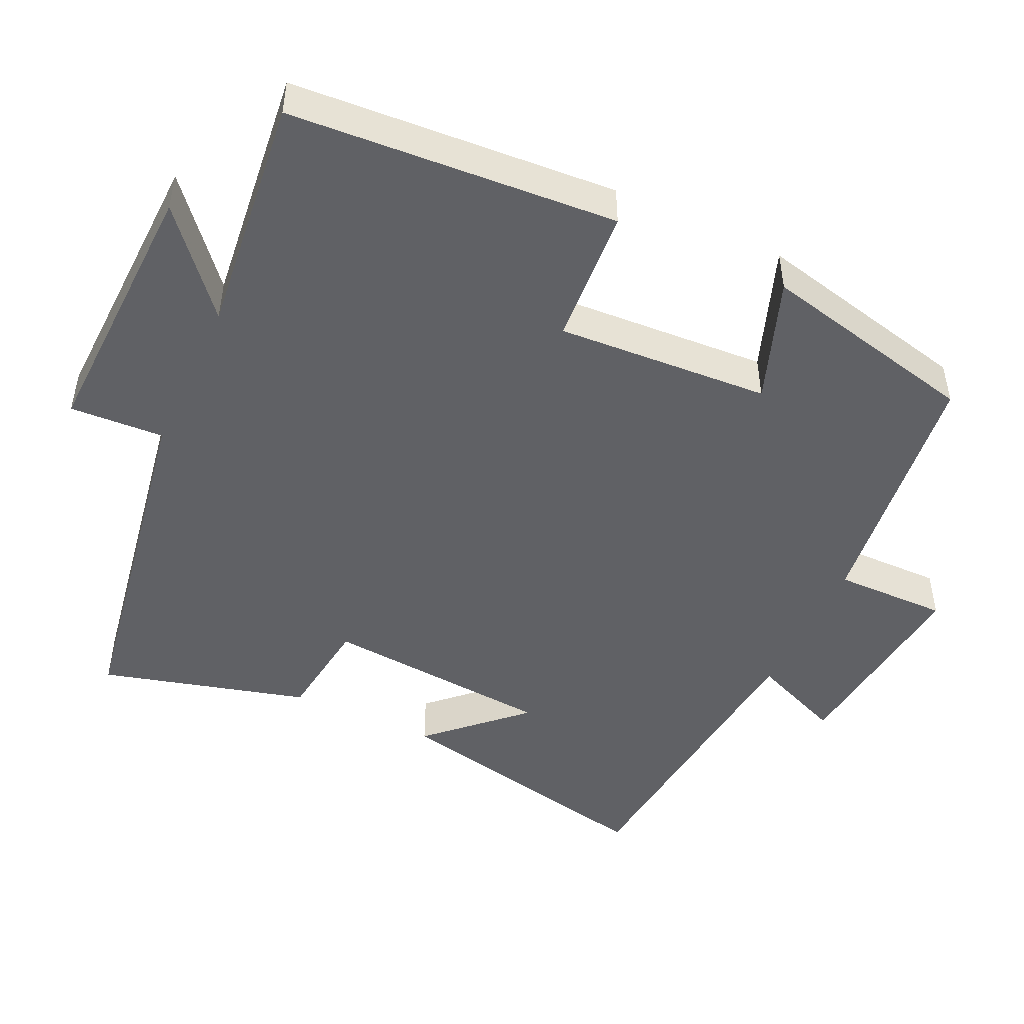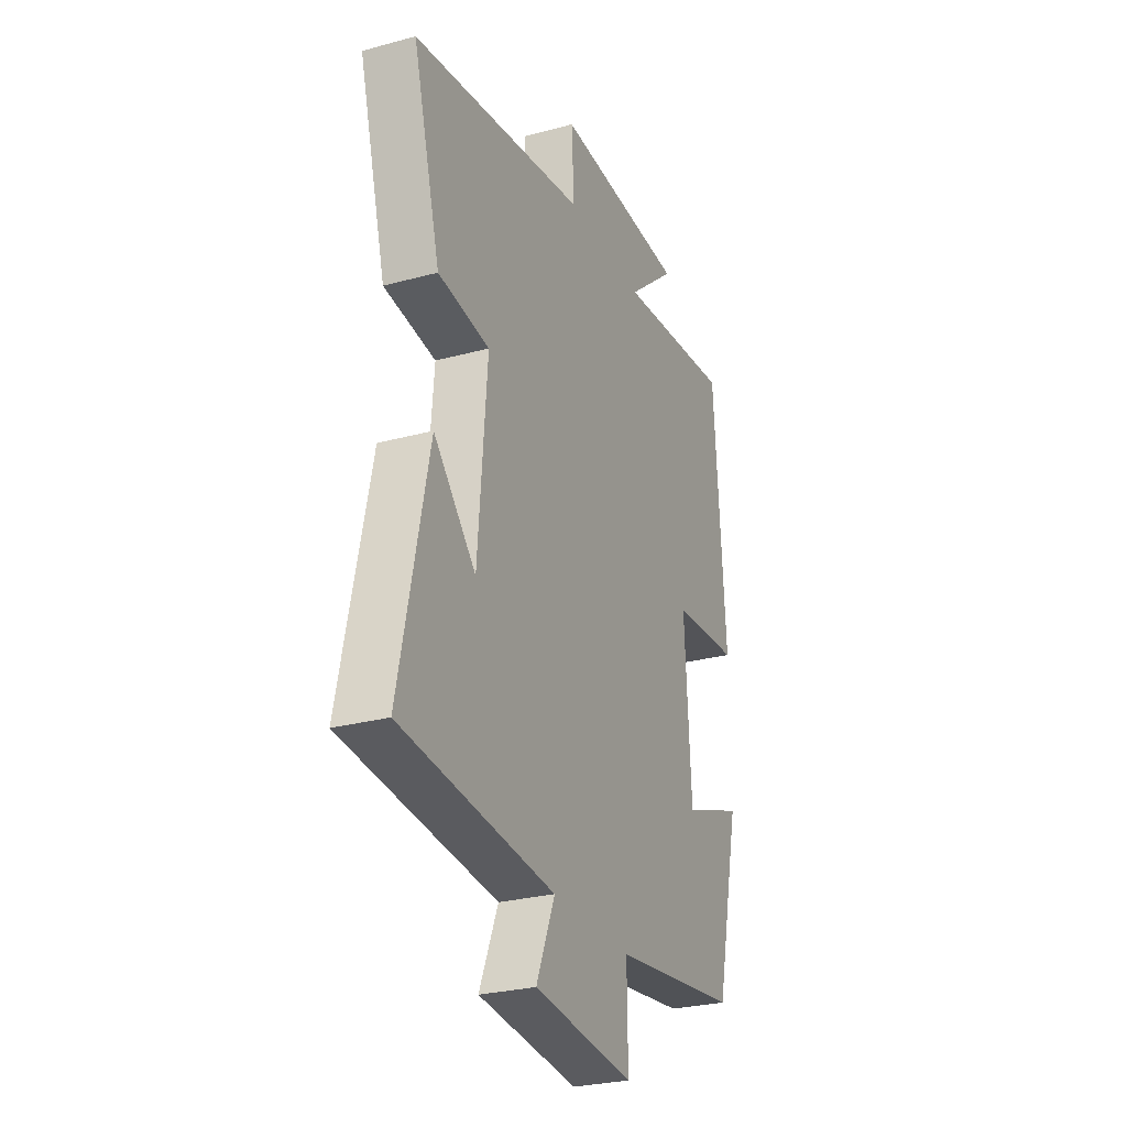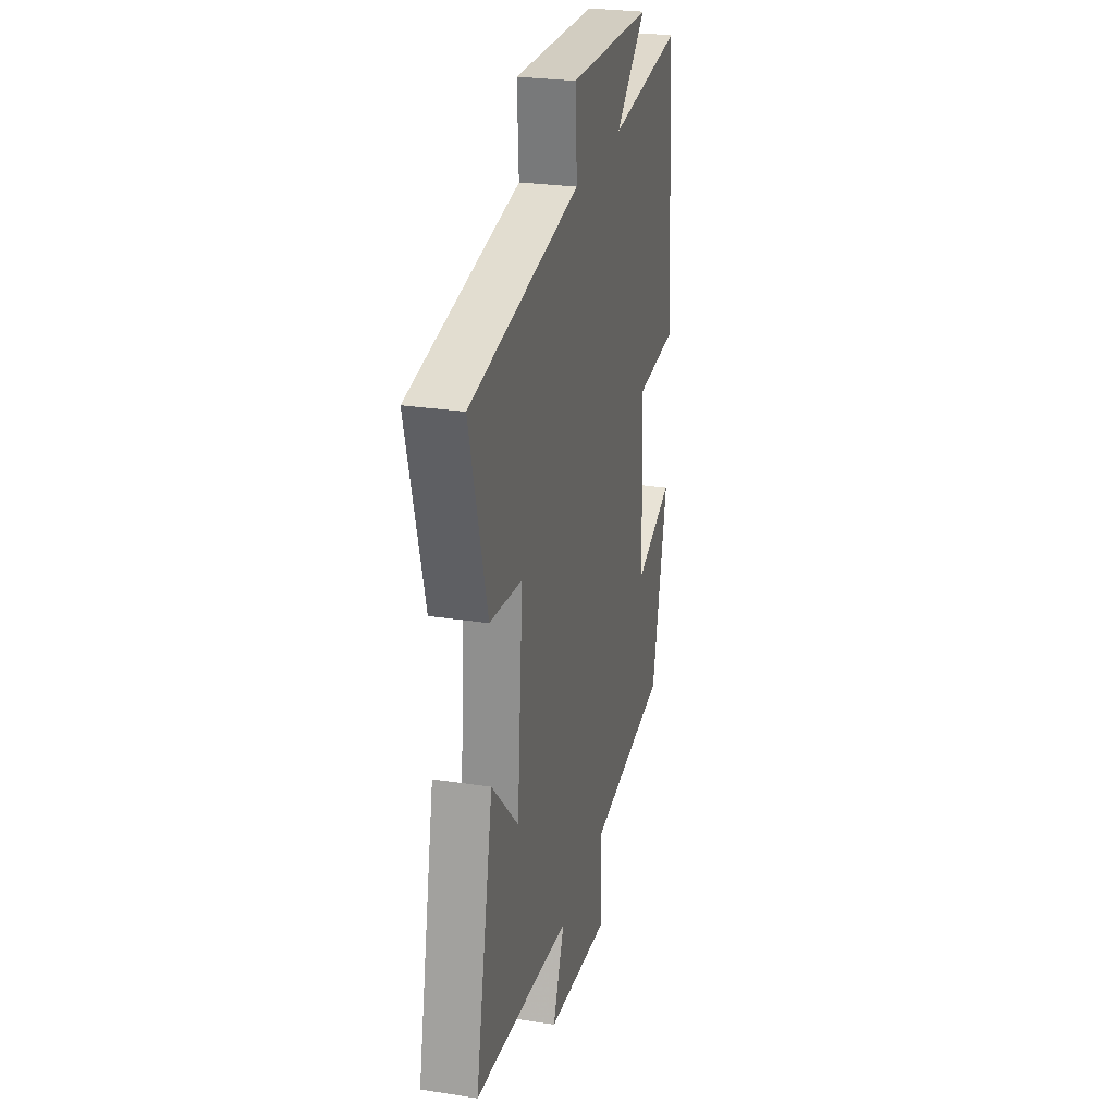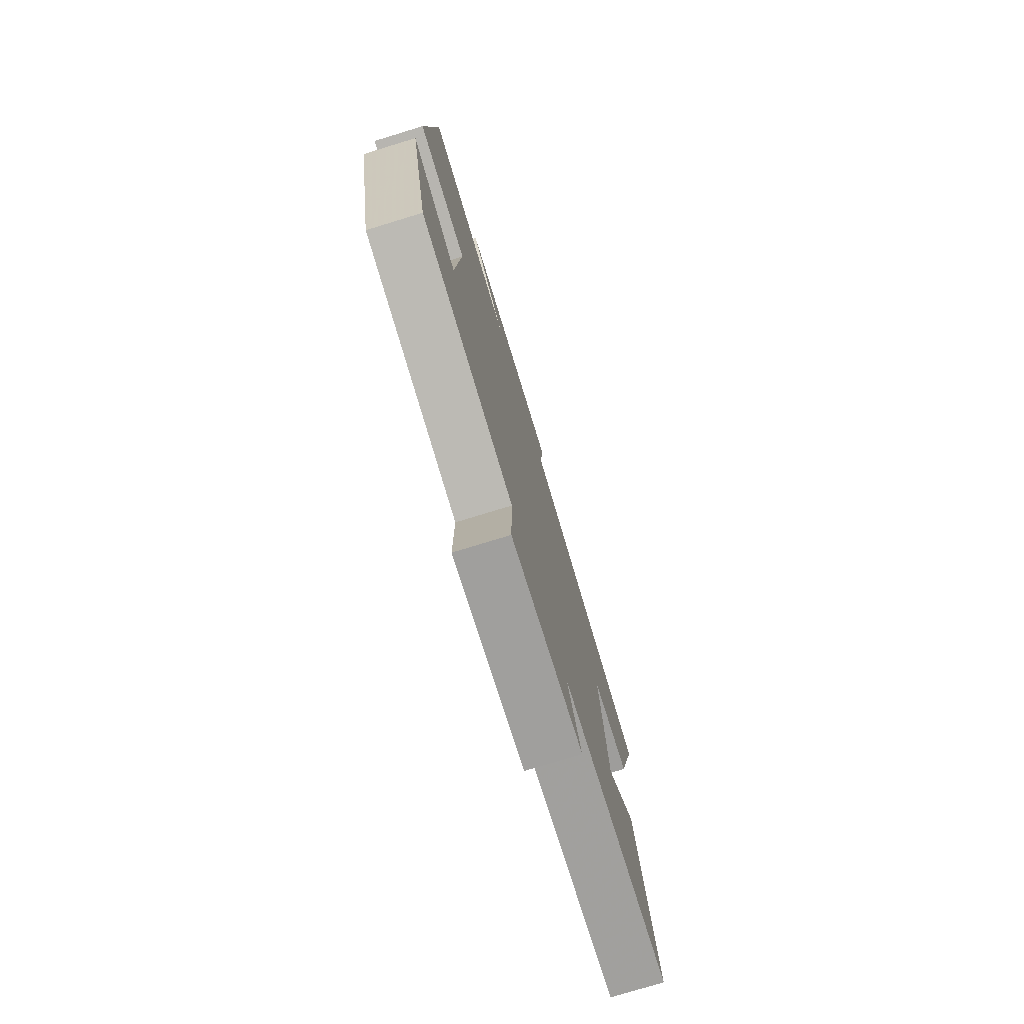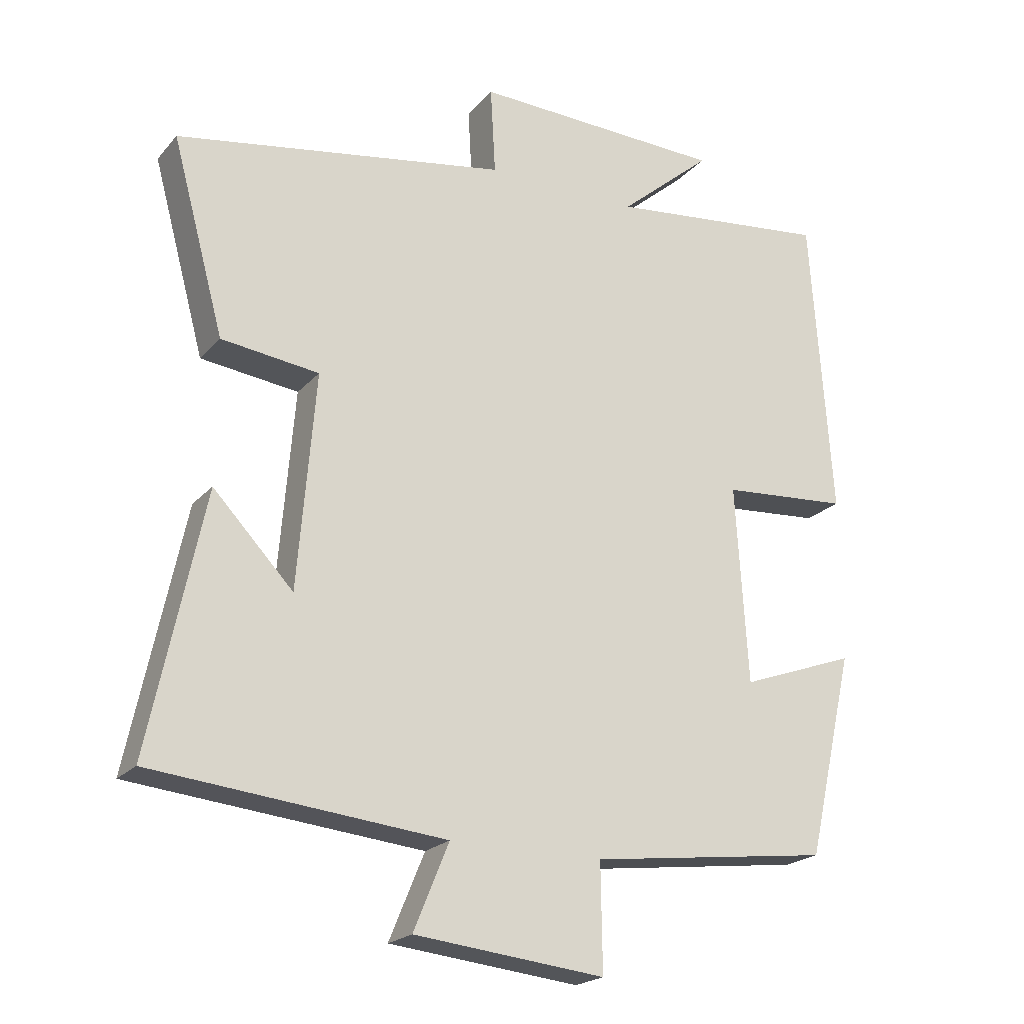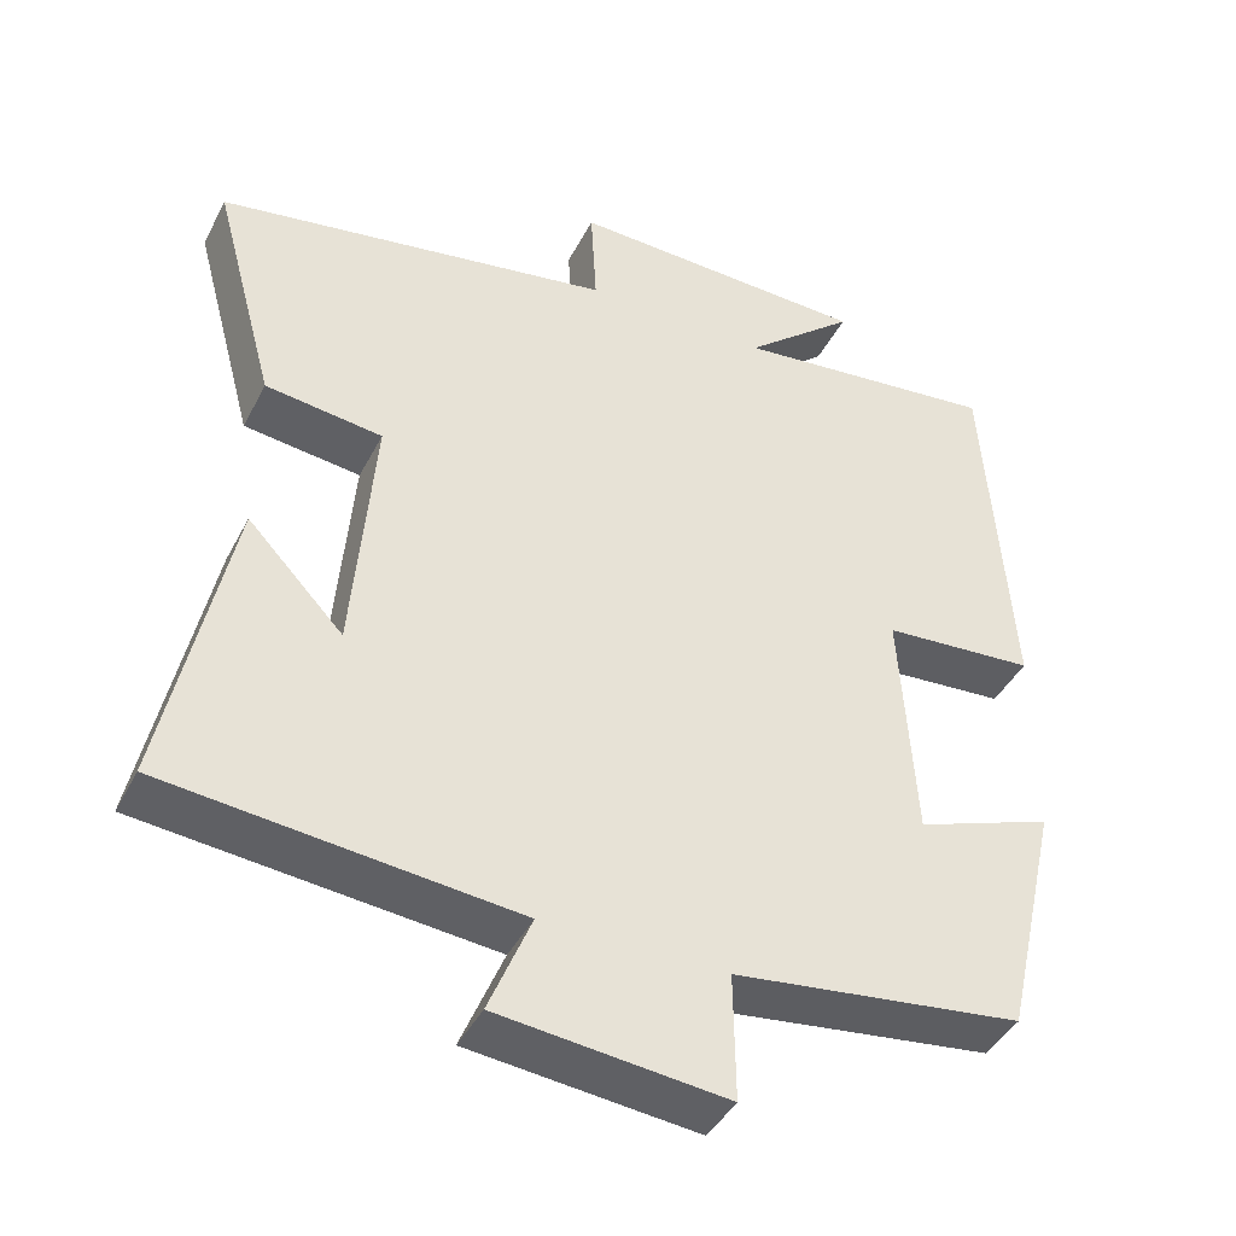
<metadata>
{"format":"obj","ext":"obj","renderer":"f3d","projection":"perspective","resolution":1024,"background":"white","views":[{"elev":-47.9,"azim":64.9,"up":"+Y"},{"elev":-27.6,"azim":-67.5,"up":"+Z"},{"elev":26.5,"azim":-76.3,"up":"+Z"},{"elev":-77.0,"azim":107.0,"up":"+Z"},{"elev":-21.2,"azim":-29.1,"up":"+Z"},{"elev":-42.2,"azim":-25.6,"up":"+Z"}]}
</metadata>
<code>
v 0.469 0.07 0.537
v 0.5 0.07 0.09
v 0.312 0.07 0.076
v 0.33 0.07 -0.216
v 0.5 0.07 -0.154
v 0.431 0.07 -0.455
v 0.075 0.07 -0.5
v 0.077 0.07 -0.656
v -0.203 0.07 -0.626
v -0.151 0.07 -0.5
v -0.58 0.07 -0.457
v -0.5 0.07 -0.077
v -0.382 0.07 -0.201
v -0.356 0.07 0.115
v -0.5 0.07 0.133
v -0.577 0.07 0.417
v -0.088 0.07 0.5
v -0.095 0.07 0.629
v 0.277 0.07 0.617
v 0.14 0.07 0.5
v 0.469 0 0.537
v 0.5 0 0.09
v 0.312 0 0.076
v 0.33 0 -0.216
v 0.5 0 -0.154
v 0.431 0 -0.455
v 0.075 0 -0.5
v 0.077 0 -0.656
v -0.203 0 -0.626
v -0.151 0 -0.5
v -0.58 0 -0.457
v -0.5 0 -0.077
v -0.382 0 -0.201
v -0.356 0 0.115
v -0.5 0 0.133
v -0.577 0 0.417
v -0.088 0 0.5
v -0.095 0 0.629
v 0.277 0 0.617
v 0.14 0 0.5
f 17 18 19 20
f 15 16 17 20
f 14 15 20 1
f 13 14 1
f 10 11 12 13
f 10 13 1
f 7 8 9 10
f 4 5 6 7
f 3 4 7 10
f 1 2 3
f 1 3 10
f 40 39 38 37
f 40 37 36 35
f 21 40 35 34
f 21 34 33
f 33 32 31 30
f 21 33 30
f 30 29 28 27
f 27 26 25 24
f 30 27 24 23
f 23 22 21
f 30 23 21
f 1 21 22 2
f 2 22 23 3
f 3 23 24 4
f 4 24 25 5
f 5 25 26 6
f 6 26 27 7
f 7 27 28 8
f 8 28 29 9
f 9 29 30 10
f 10 30 31 11
f 11 31 32 12
f 12 32 33 13
f 13 33 34 14
f 14 34 35 15
f 15 35 36 16
f 16 36 37 17
f 17 37 38 18
f 18 38 39 19
f 19 39 40 20
f 20 40 21 1

</code>
